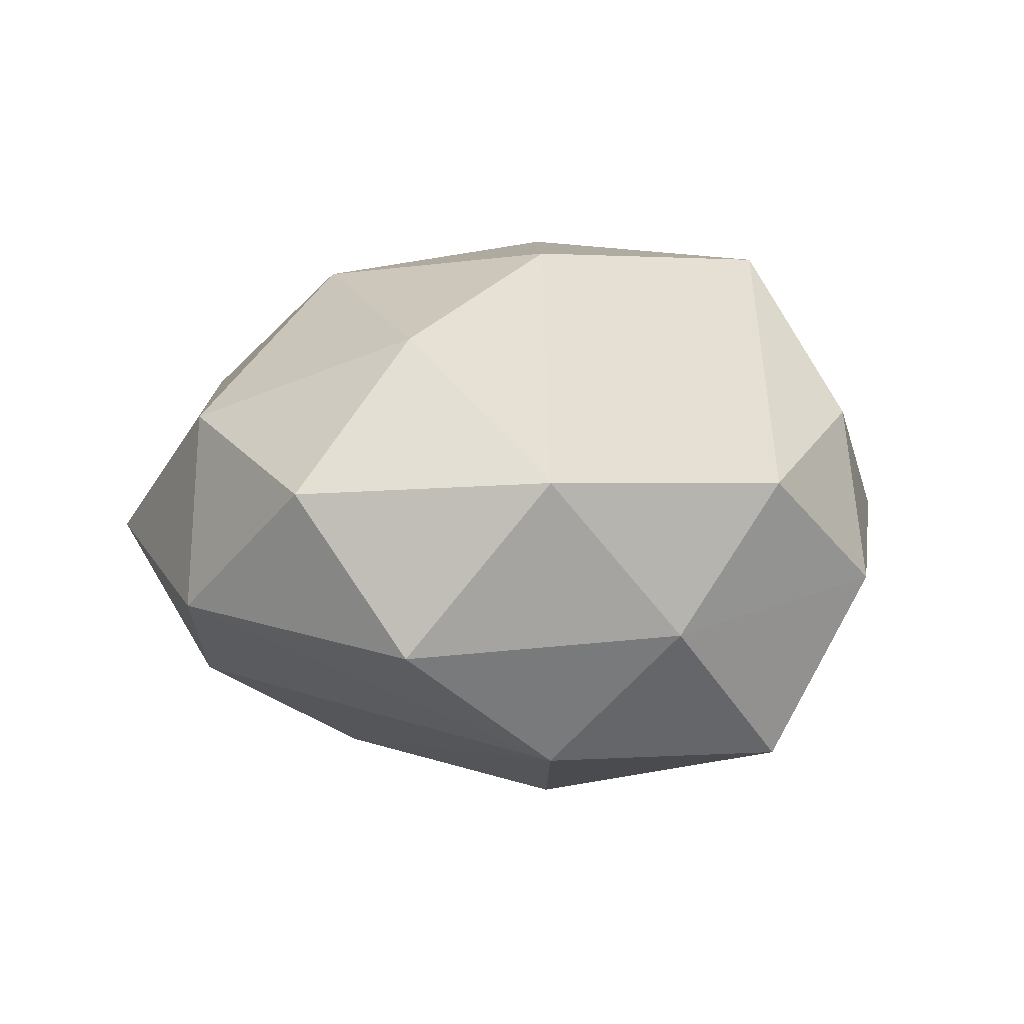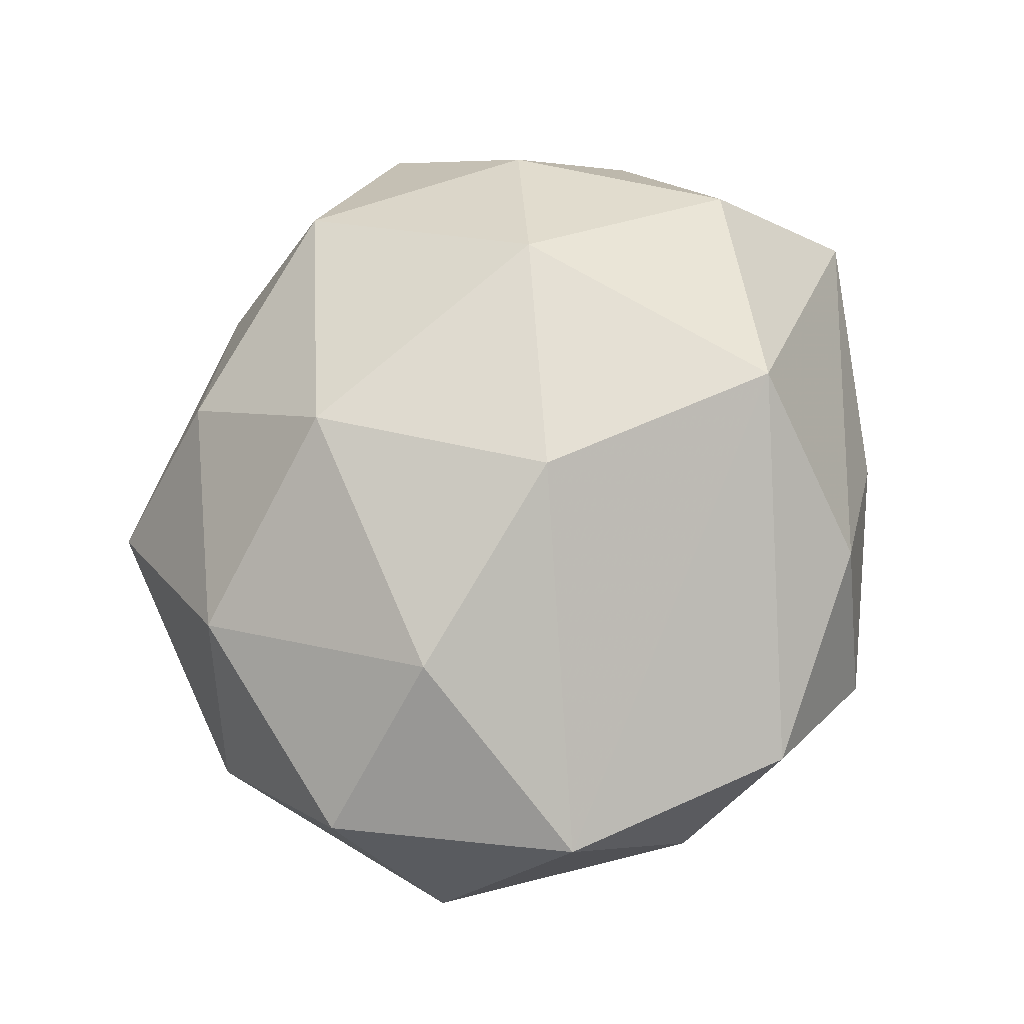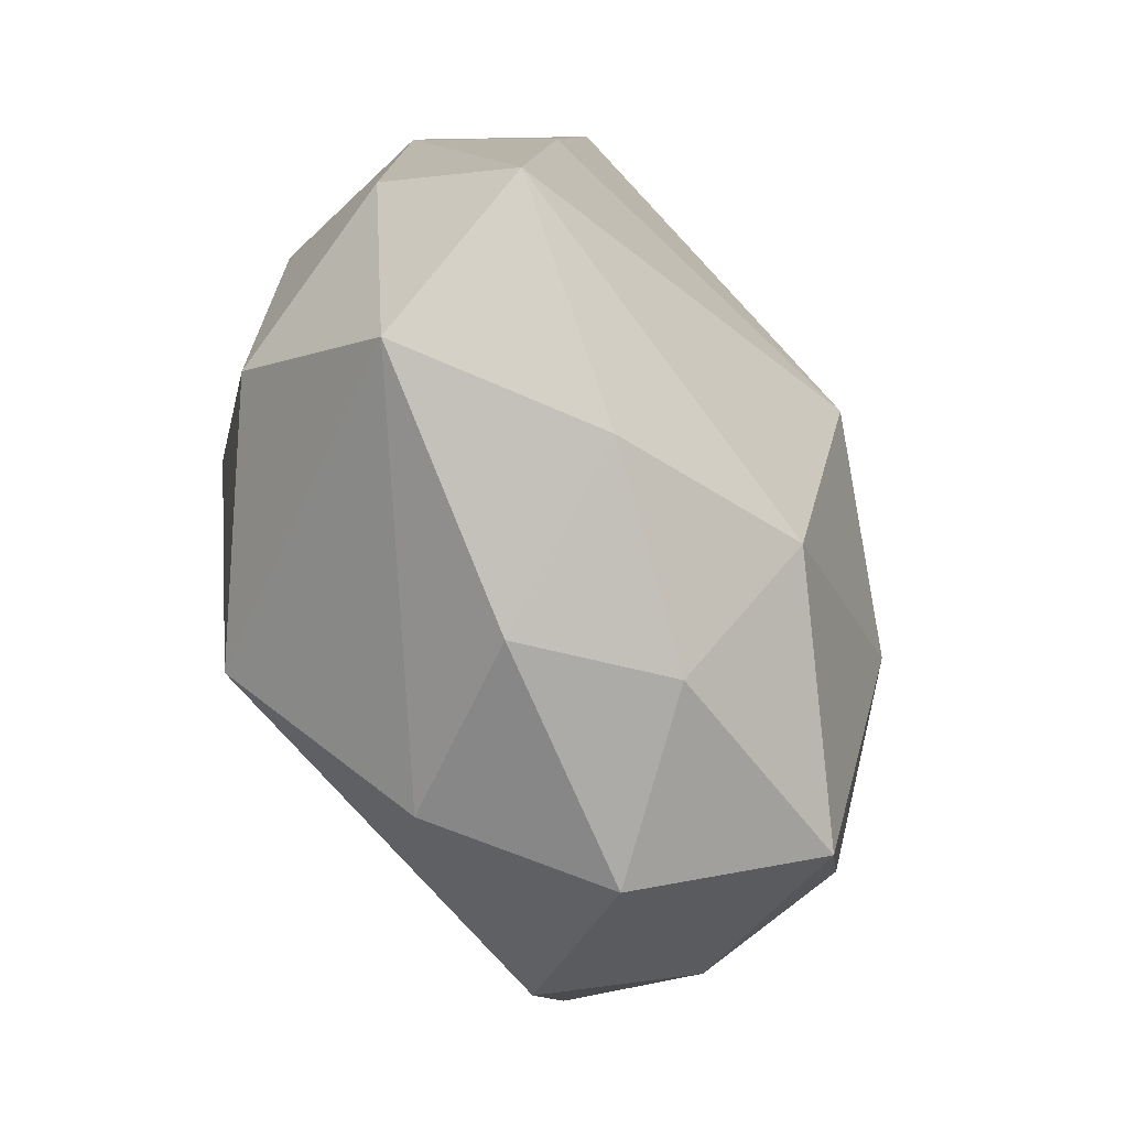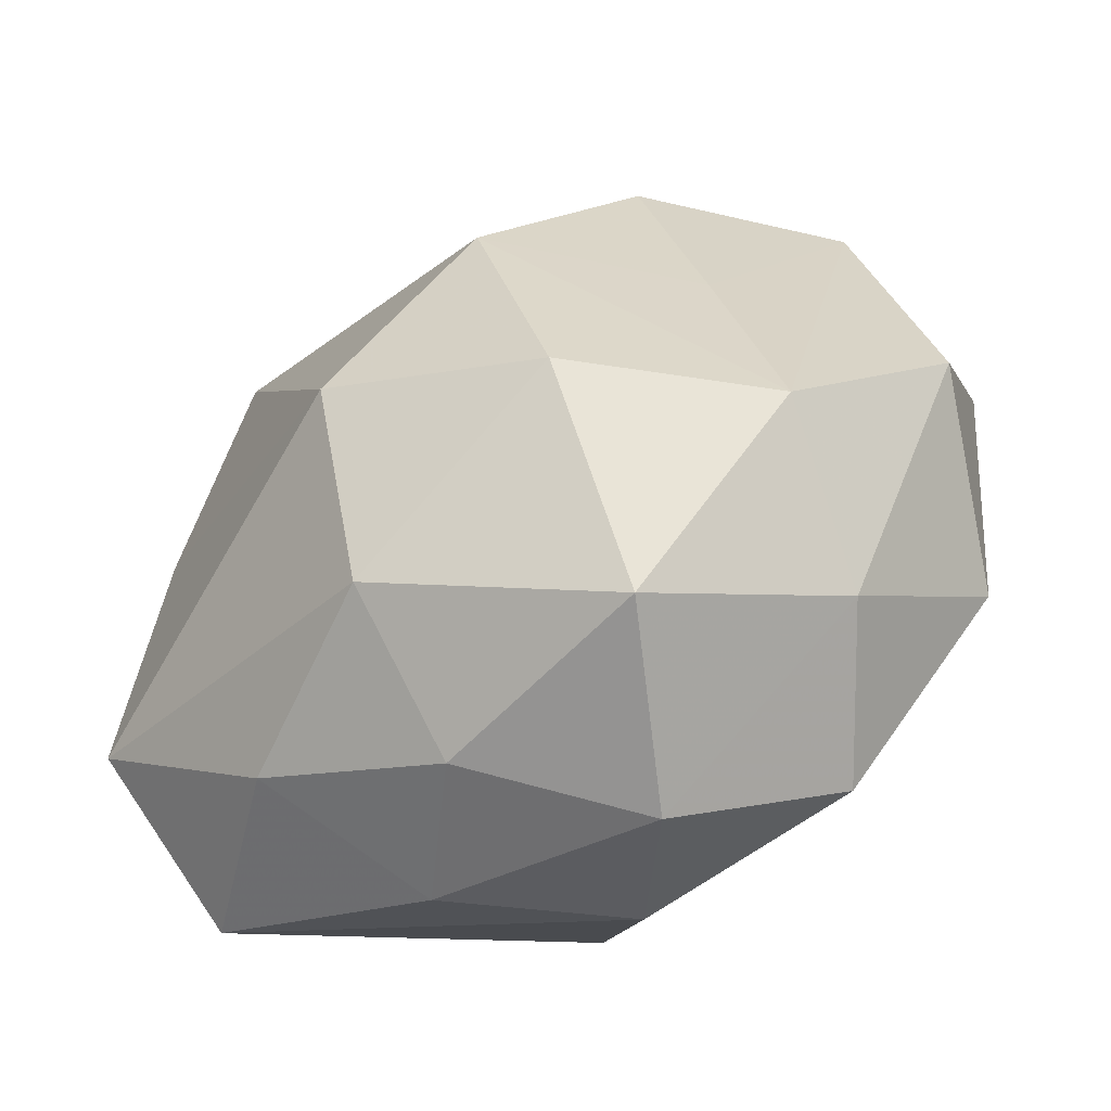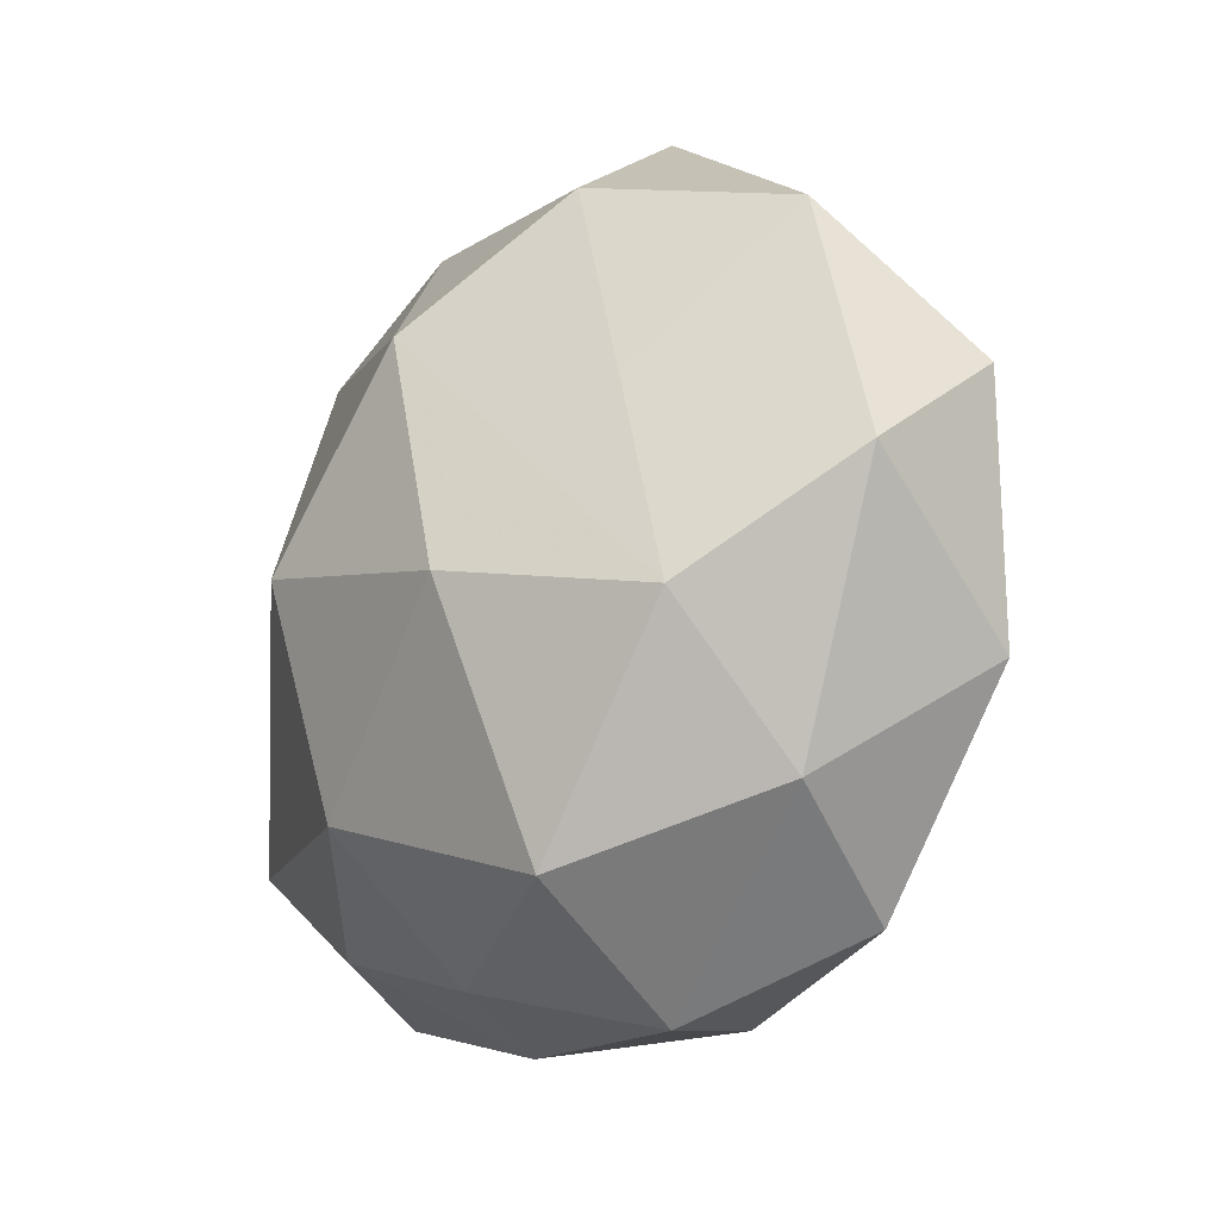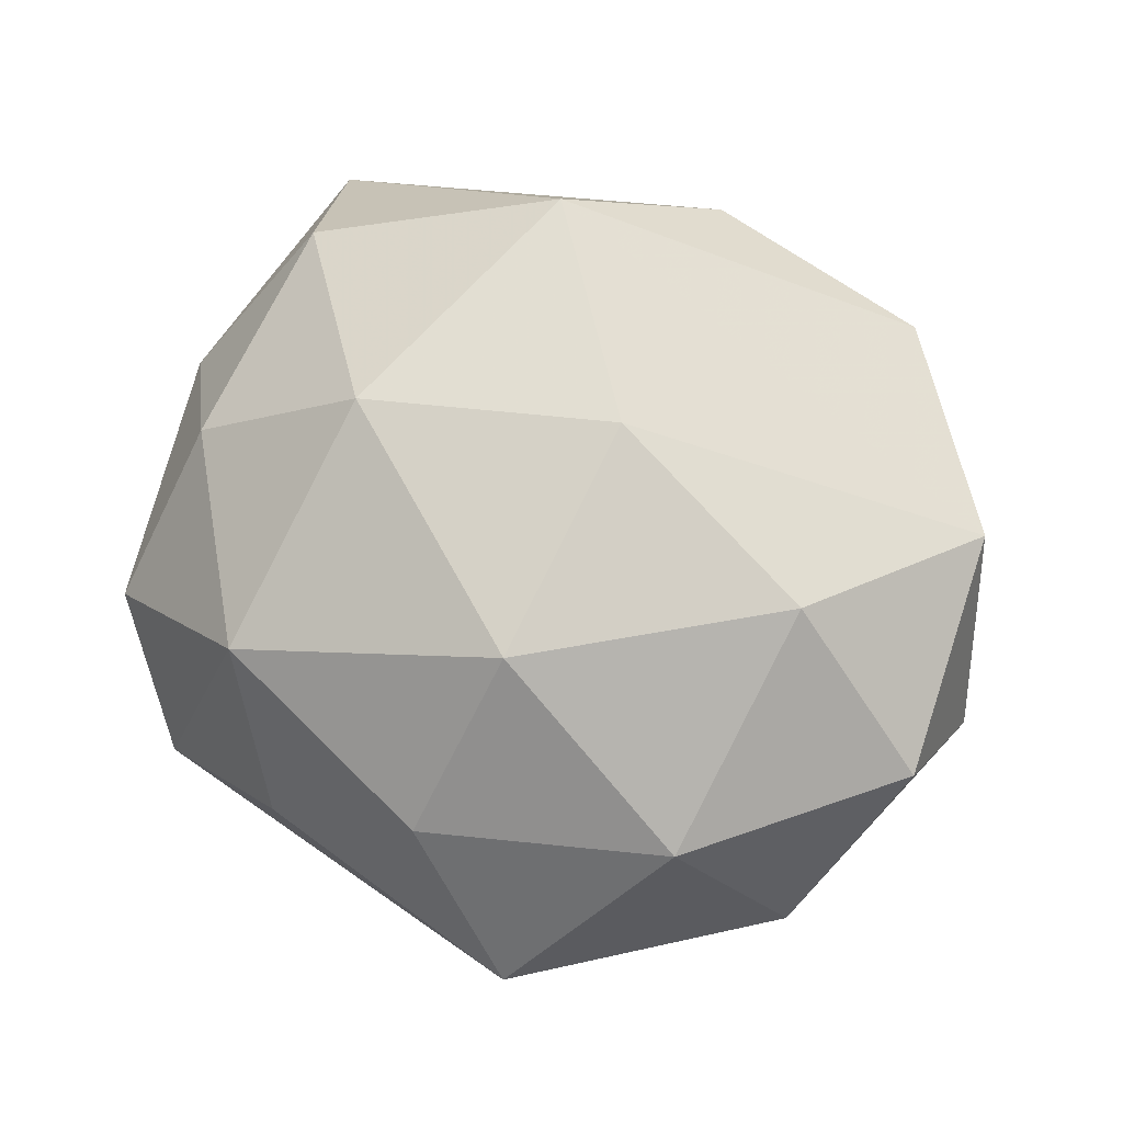
<metadata>
{"format":"obj","ext":"obj","renderer":"f3d","projection":"perspective","resolution":1024,"background":"white","views":[{"elev":14.1,"azim":-73.7,"up":"+Z"},{"elev":71.3,"azim":-77.2,"up":"+Z"},{"elev":-63.1,"azim":108.8,"up":"+Y"},{"elev":-48.4,"azim":-149.3,"up":"+Y"},{"elev":-23.3,"azim":-122.6,"up":"+Y"},{"elev":69.4,"azim":-155.5,"up":"+Z"}]}
</metadata>
<code>
v -0.01447 -0.006385 -0.0244
v -0.004487 -0.003001 0.02605
v -0.02217 -0.02945 0.009326
v -0.02418 0.007991 -0.01467
v -0.001902 -0.03193 0.01178
v -0.007001 0.01597 -0.02402
v 0.0187 0.02514 0.01543
v 0.03315 0.008124 -0.01152
v -0.03236 0.02237 -0.003225
v 0.002535 -0.03129 -0.01118
v 0.02605 0.02923 -0.01194
v 0.01244 0.03296 0.0001731
v 0.003475 0.0308 -0.01418
v -0.01757 -0.02877 -0.01718
v -0.01218 0.03792 -0.001681
v 0.02041 -0.02471 -0.0118
v 0.03073 0.00757 0.01304
v 0.009002 -0.02061 0.02434
v 0.03347 -0.02542 0.001687
v -0.01095 -0.0359 -0.001682
v -0.03761 0.00961 0.009221
v 0.03323 0.02094 0.001728
v 0.005805 -0.0002668 -0.02719
v 0.0297 -0.01283 0.01546
v 0.004694 -0.01963 -0.02202
v -0.01754 0.02705 -0.01407
v 0.01092 -0.03301 -2.611e-05
v -0.02938 -0.02248 -0.003057
v -0.03072 -0.01124 -0.01519
v 0.03826 -0.01264 -0.01054
v -0.0238 0.003846 0.02068
v -0.001386 0.03194 0.01104
v -0.02218 0.02515 0.01205
v -0.03523 -0.01242 0.01115
v 0.03749 -0.002121 0.002021
v -0.04006 -0.001074 -0.003837
v 0.01676 0.00342 0.02429
v -0.003791 0.01858 0.0231
f 11 6 13
f 24 18 19
f 37 18 24
f 24 17 37
f 9 36 21
f 21 36 34
f 7 38 37
f 37 17 7
f 7 17 22
f 7 22 11
f 34 18 2
f 2 18 37
f 37 38 2
f 3 18 34
f 29 36 9
f 29 6 1
f 11 22 8
f 22 30 8
f 17 24 35
f 35 30 22
f 22 17 35
f 19 30 35
f 35 24 19
f 9 21 33
f 11 13 15
f 9 33 15
f 31 2 38
f 38 33 31
f 31 33 21
f 31 21 34
f 34 2 31
f 10 27 20
f 23 6 11
f 1 6 23
f 23 25 1
f 30 25 23
f 11 8 23
f 23 8 30
f 18 3 5
f 5 3 20
f 20 27 5
f 19 18 5
f 5 27 19
f 9 15 26
f 26 13 6
f 26 15 13
f 1 25 14
f 14 29 1
f 25 10 14
f 14 10 20
f 12 7 11
f 11 15 12
f 16 25 30
f 16 10 25
f 16 30 19
f 19 27 16
f 27 10 16
f 6 29 4
f 4 26 6
f 4 29 9
f 9 26 4
f 20 3 28
f 28 14 20
f 28 3 34
f 29 14 28
f 34 36 28
f 36 29 28
f 7 12 32
f 32 12 15
f 38 7 32
f 32 33 38
f 32 15 33

</code>
